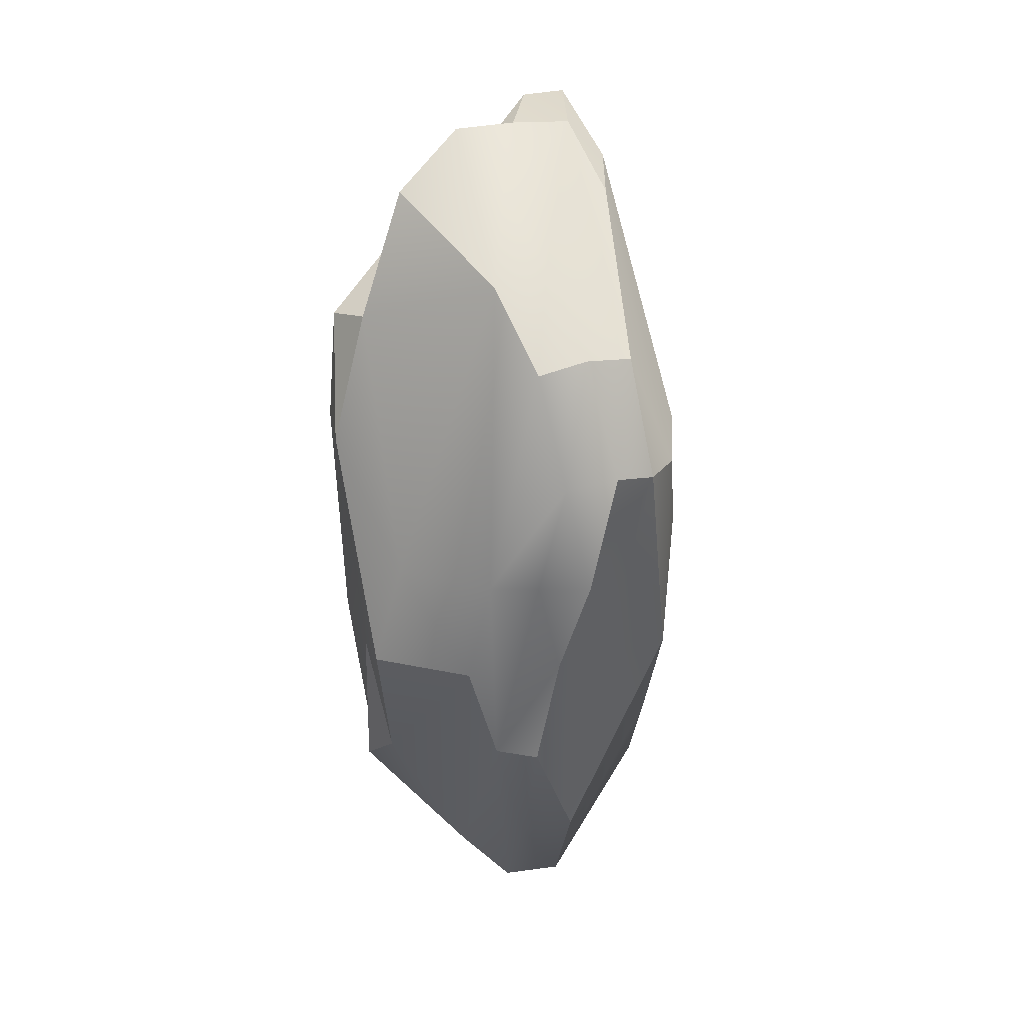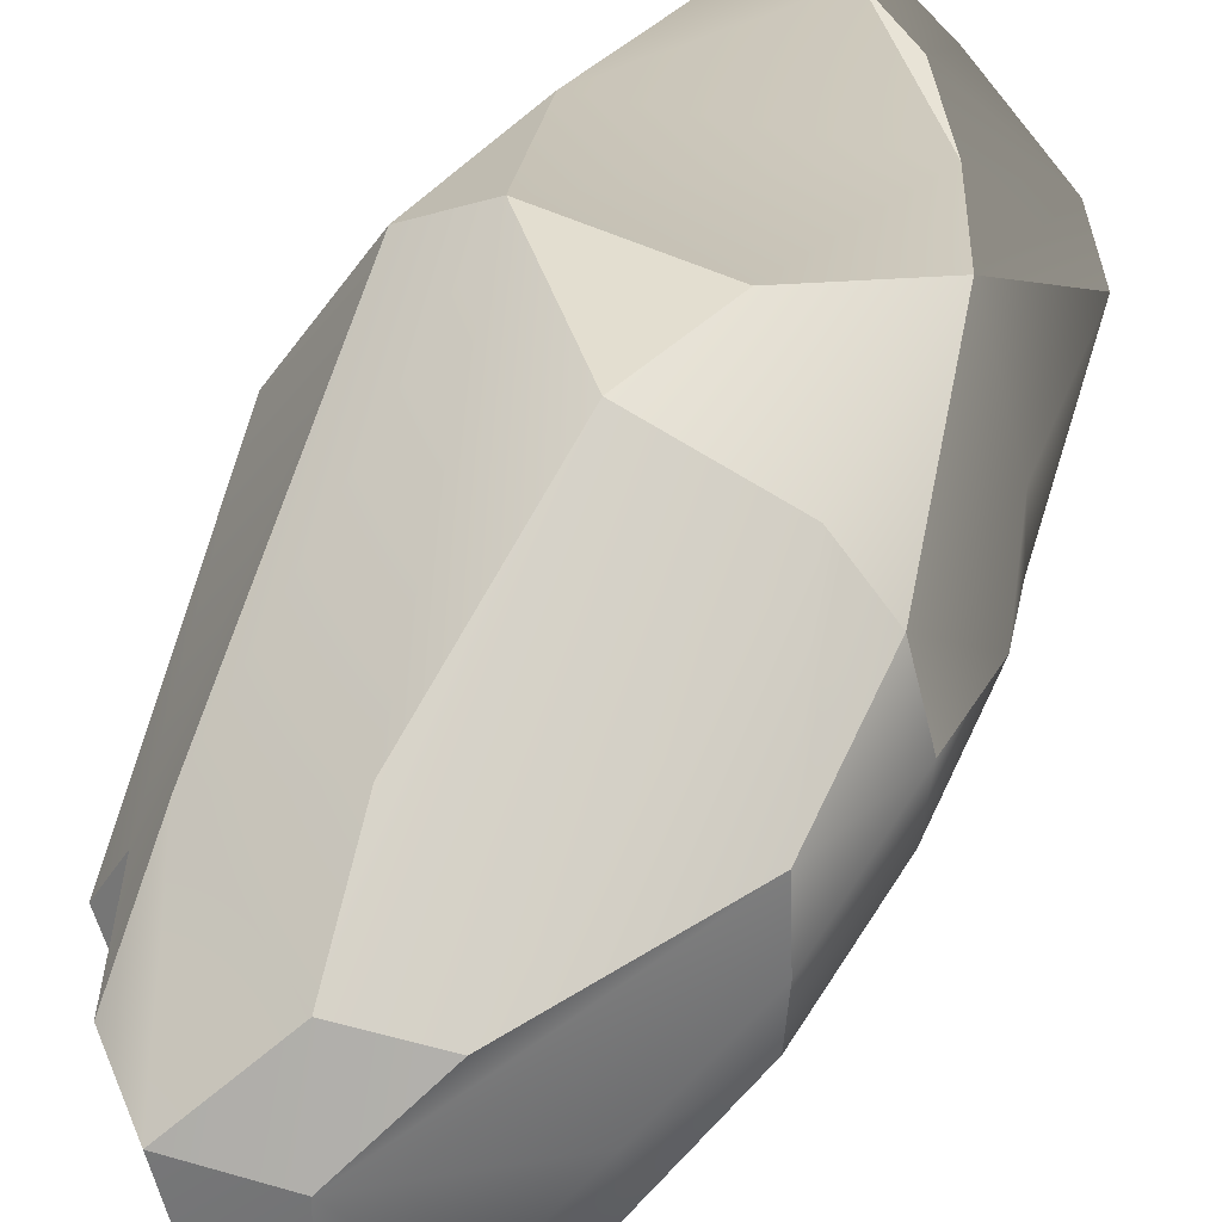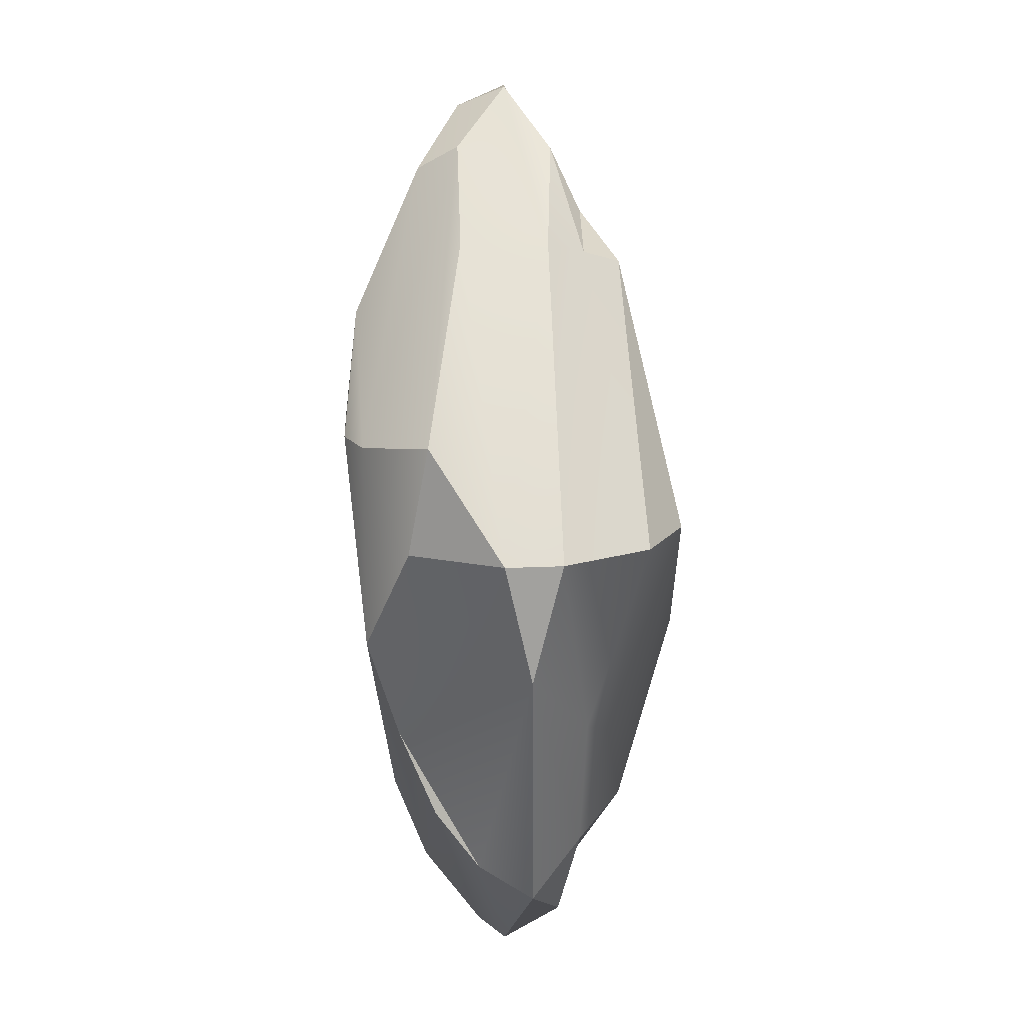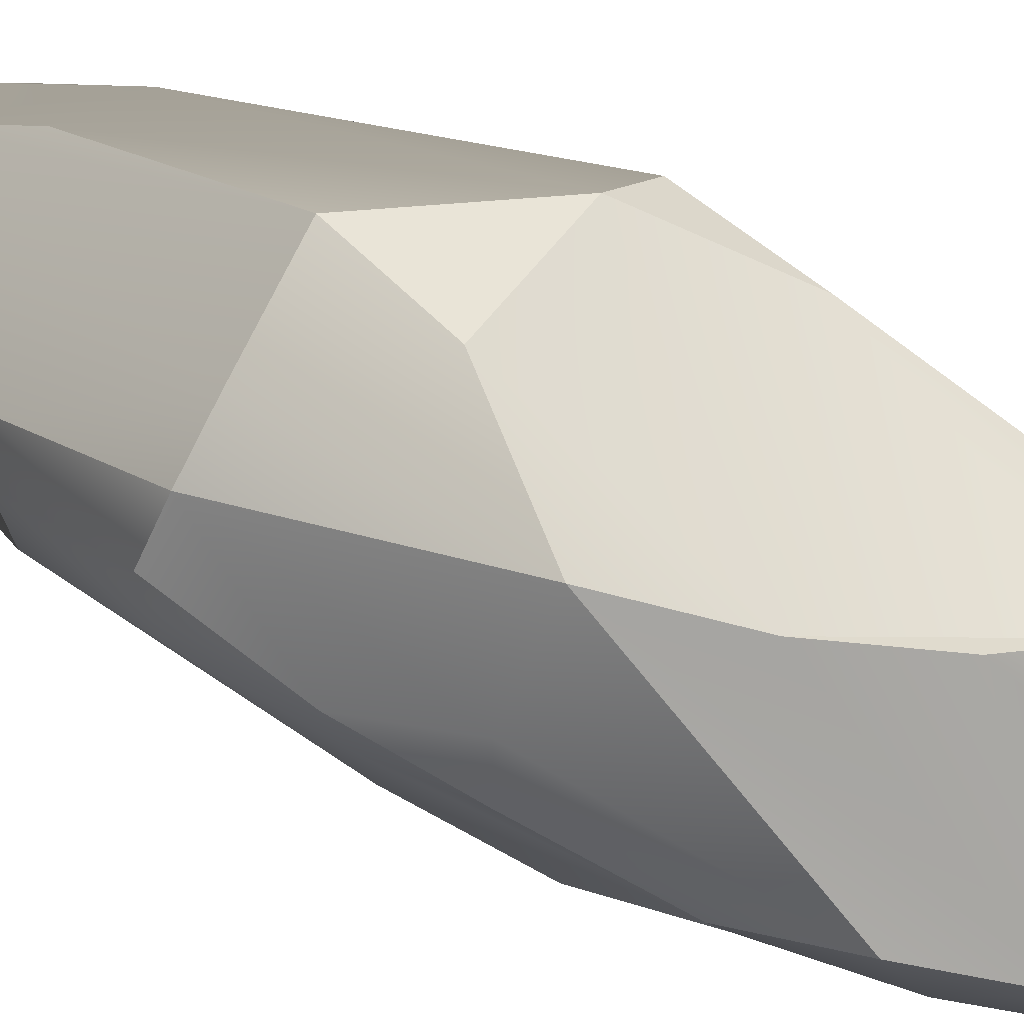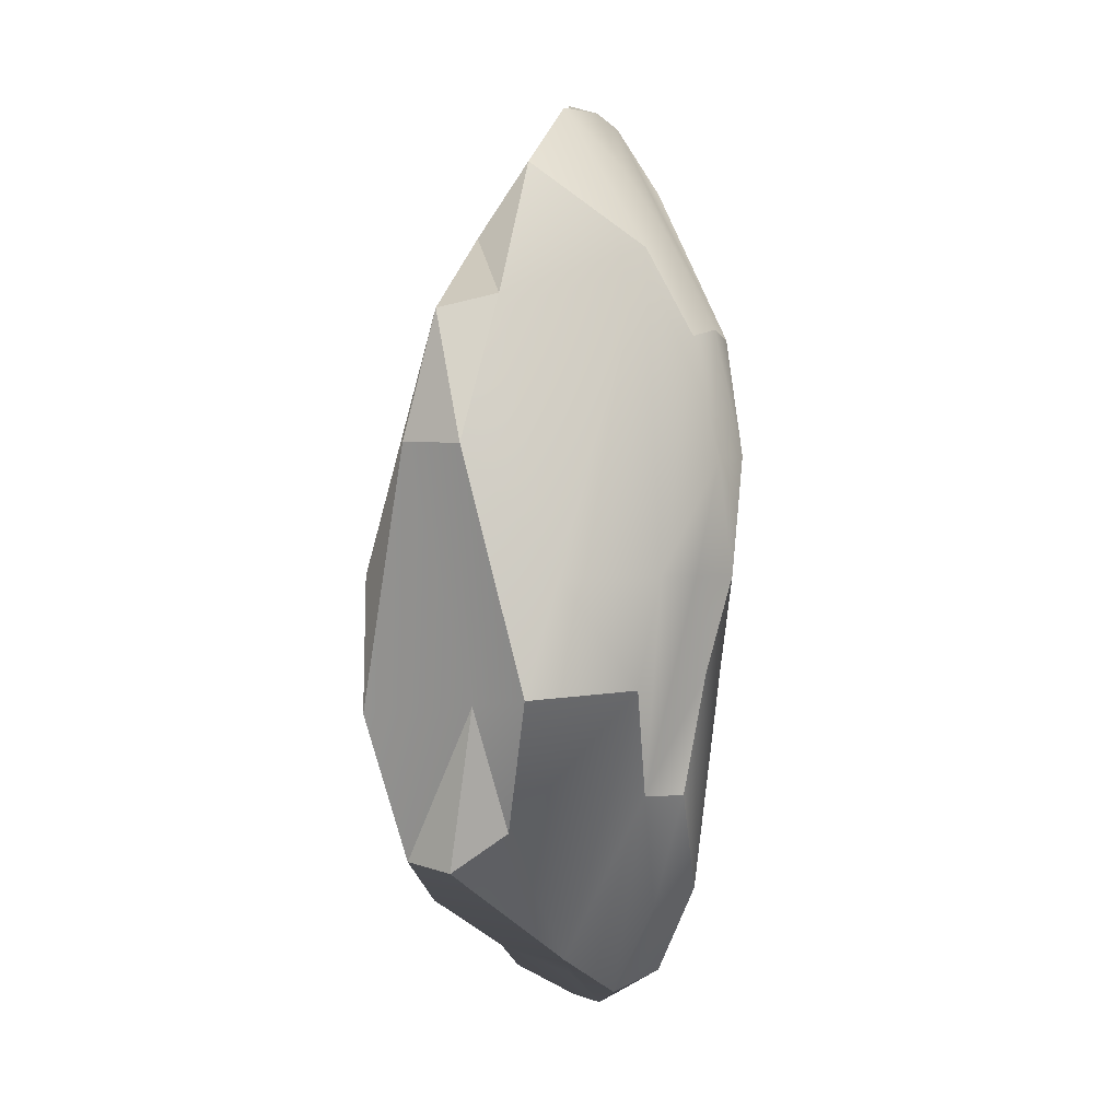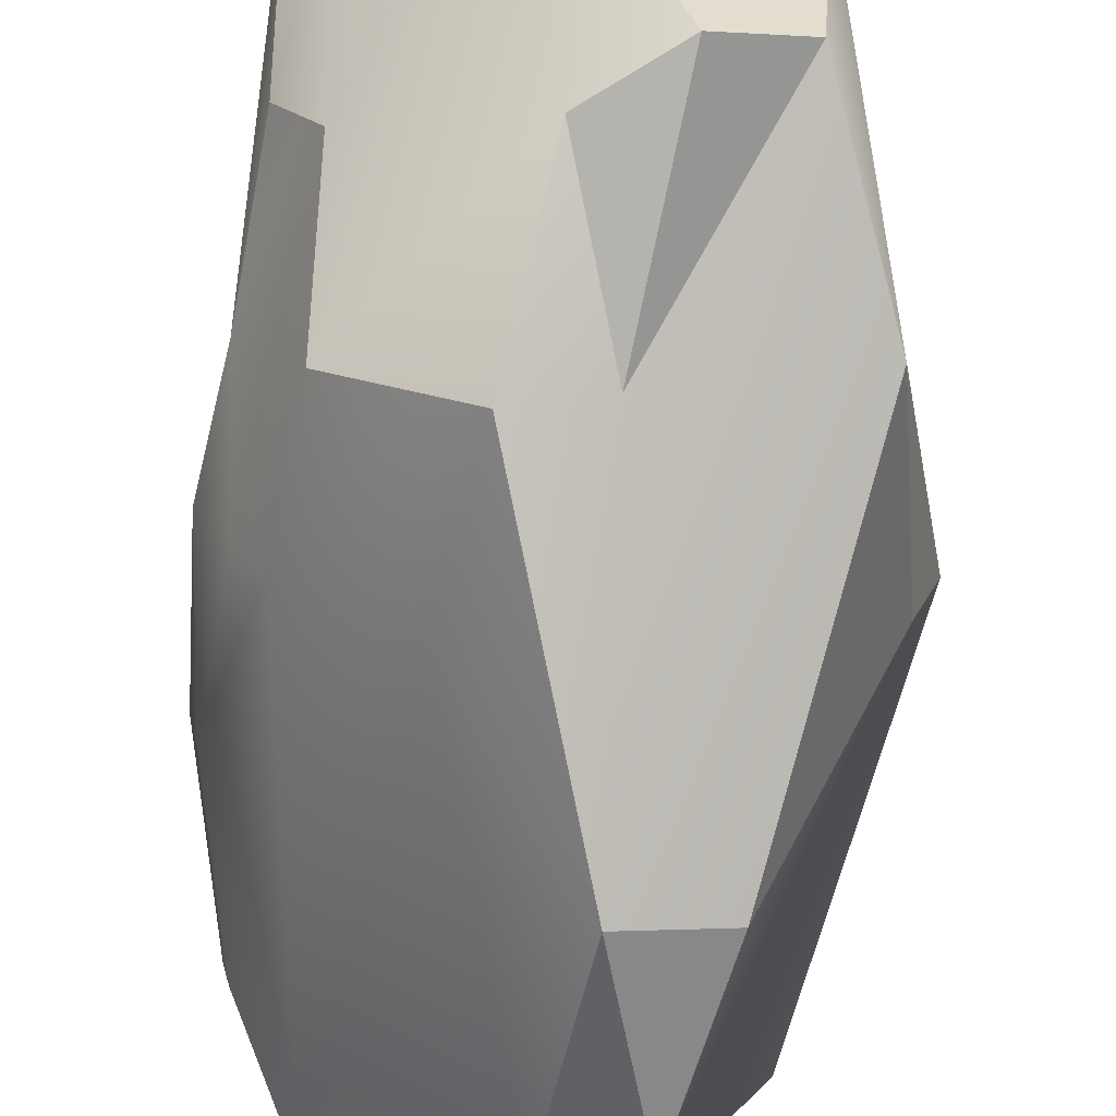
<metadata>
{"format":"obj","ext":"obj","renderer":"f3d","projection":"perspective","resolution":1024,"background":"white","views":[{"elev":24.4,"azim":-113.7,"up":"+Y"},{"elev":34.9,"azim":-159.7,"up":"+Z"},{"elev":11.9,"azim":17.5,"up":"+Y"},{"elev":45.0,"azim":-52.5,"up":"+Z"},{"elev":0.3,"azim":-158.6,"up":"+Y"},{"elev":-70.5,"azim":-2.3,"up":"+Z"}]}
</metadata>
<code>
v  -0.2038 40.41 0.1128
v  1.019 35.5 -3.651
v  -3.719 38.97 -2.441
v  -2.546 38.63 -7.096
v  -6.827 33.75 -4.699
v  -3.688 38.62 2.644
v  -9.516 26.8 -6.653
v  -9.989 28.17 -2.112
v  -12.73 19.73 -4.072
v  -13.3 20.62 0.1128
v  -13 0 -4.046
v  -9.42 -17.94 -6.583
v  -13.22 -8.038 -2.067
v  -11.74 -18.07 -3.532
v  -11.5 -26.31 0.1128
v  -14.83 0 0.1128
v  -14.35 9.627 -2.094
v  -11.26 0 -7.922
v  -0.2038 -34.36 0.1128
v  -1.334 -32.8 -3.365
v  6.152 -32.39 0.1128
v  -1.499 -37.6 4.1
v  -5.718 -34.74 -3.894
v  -2.578 -31.68 -7.195
v  -8.314 -33.44 0.1128
v  -9.208 -27.49 -3.744
v  6.929 29.41 0.1128
v  14.09 0 -10.28
v  5.01 21.49 -15.93
v  8.052 25.21 -3.424
v  -13.01 20.17 4.391
v  6.118 26.94 7.337
v  4.823 0 15.58
v  9.464 0 13.42
v  12.87 -11.36 -13.2
v  8.04 10.87 -15.72
v  6.888 -10.55 14.11
v  9.375 -27.57 -6.846
v  10.93 -17.53 3.831
v  9.248 -27.21 6.98
v  -13.12 -7.976 2.276
v  -10.2 -9.479 10.06
v  2.233 -10.32 -15.04
v  -2.332 35.09 6.662
v  -10.19 8.68 10.28
v  -2.493 9.696 14.35
v  -4.631 0 13.74
v  -7.17 -17.9 9.868
v  2.088 -37.8 7.168
v  -3.526 -25.04 10.34
v  -1.069 26.86 9.643
v  1.181 40.19 4.374
v  3.456 27.58 -11.15
v  -4.764 0 -13.92
v  -0.0806 22.57 -15
v  2.372 10.62 -17.13
v  10.55 25.04 0.1128
v  15.02 0 5.061
v  15.63 0 -5.033
v  -0.3157 -20.52 -13.62
v  4.492 -23.93 -14.34
v  -9.807 -9.109 -9.446
v  -6.711 33.16 4.84
v  -15.03 10.09 2.426
v  10.07 -16.18 7.578
v  8.327 26.05 3.767
v  9.138 -23.48 -12.53
v  -13.42 8.993 6.701
v  6.684 -35.1 5.117
v  5.697 -32.33 10.01
v  0.7505 -29.61 10.62
v  -2.561 -9.719 -15.67
v  5.346 34.96 4.145
v  -1.283 33.48 -11.77
g GeoSphere001
f 1 2 3
f 3 4 5
f 1 3 6
f 3 5 6
f 5 7 8
f 5 8 6
f 7 9 8
f 8 9 10
f 11 12 13
f 12 14 13
f 13 14 15
f 13 16 11
f 16 17 11
f 11 17 18
f 17 10 9
f 17 9 18
f 19 20 21
f 19 22 20
f 22 23 20
f 20 23 24
f 25 26 23
f 23 26 12
f 15 14 26
f 26 14 12
f 20 24 21
f 1 27 2
f 28 29 30
f 6 8 31
f 19 21 22
f 32 33 34
f 35 36 28
f 18 9 7
f 33 37 34
f 38 39 40
f 15 41 13
f 41 15 42
f 23 12 24
f 36 35 43
f 44 45 46
f 47 45 42
f 33 48 37
f 22 49 50
f 32 51 33
f 1 52 27
f 2 30 53
f 54 55 56
f 57 58 59
f 59 39 38
f 24 60 61
f 24 38 21
f 18 7 54
f 24 62 60
f 63 31 45
f 64 10 17
f 21 49 22
f 37 40 65
f 34 66 32
f 27 30 2
f 22 25 23
f 22 50 25
f 35 67 43
f 38 35 59
f 25 48 42
f 42 48 47
f 65 34 37
f 58 66 34
f 16 64 17
f 68 41 42
f 1 6 52
f 63 45 44
f 54 7 55
f 4 7 5
f 33 51 46
f 47 48 33
f 36 43 56
f 56 55 29
f 69 40 70
f 21 38 40
f 68 45 31
f 45 68 42
f 24 61 38
f 35 38 67
f 70 37 71
f 70 40 37
f 6 44 52
f 52 44 32
f 65 58 34
f 58 39 59
f 72 54 56
f 62 54 72
f 52 32 73
f 73 32 66
f 47 46 45
f 47 33 46
f 4 74 7
f 53 74 4
f 59 30 57
f 27 57 30
f 35 28 59
f 28 30 59
f 53 29 55
f 53 30 29
f 56 43 72
f 43 61 60
f 25 42 15
f 25 15 26
f 43 67 61
f 38 61 67
f 49 70 71
f 69 70 49
f 68 64 16
f 68 31 64
f 18 12 11
f 54 62 18
f 71 37 48
f 50 48 25
f 74 55 7
f 53 55 74
f 40 39 65
f 58 65 39
f 21 69 49
f 21 40 69
f 36 29 28
f 29 36 56
f 6 63 44
f 6 31 63
f 27 66 57
f 66 58 57
f 71 48 50
f 49 71 50
f 41 16 13
f 41 68 16
f 72 60 62
f 43 60 72
f 12 62 24
f 18 62 12
f 44 51 32
f 44 46 51
f 8 10 31
f 64 31 10
f 52 73 27
f 73 66 27
f 2 4 3
f 2 53 4

</code>
